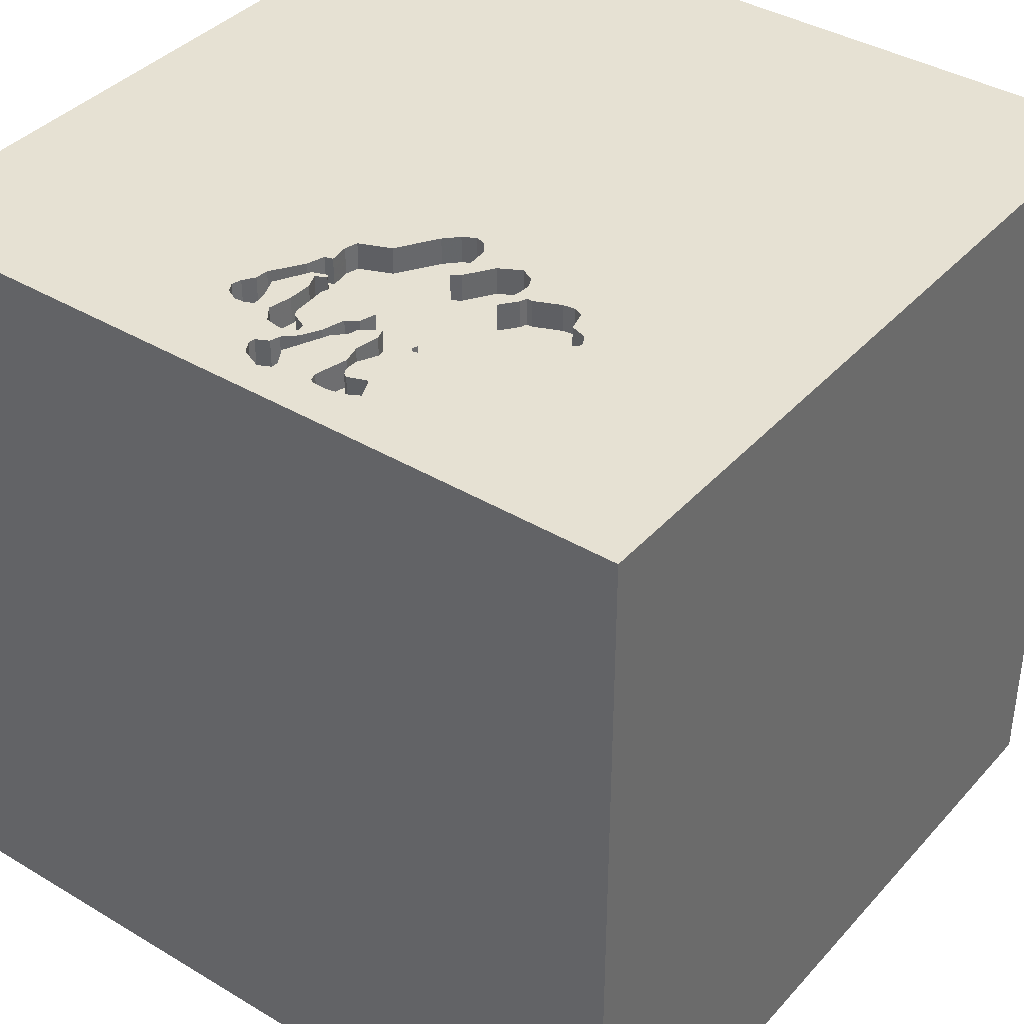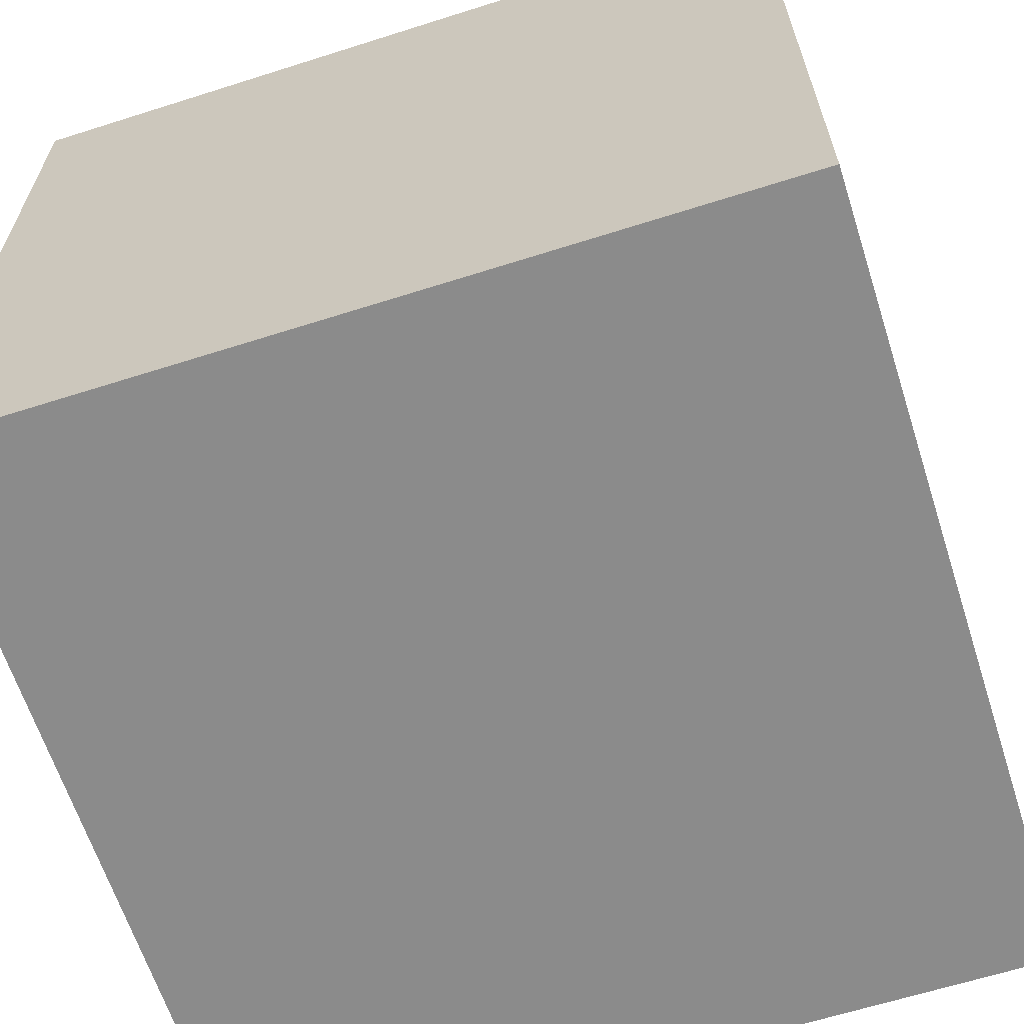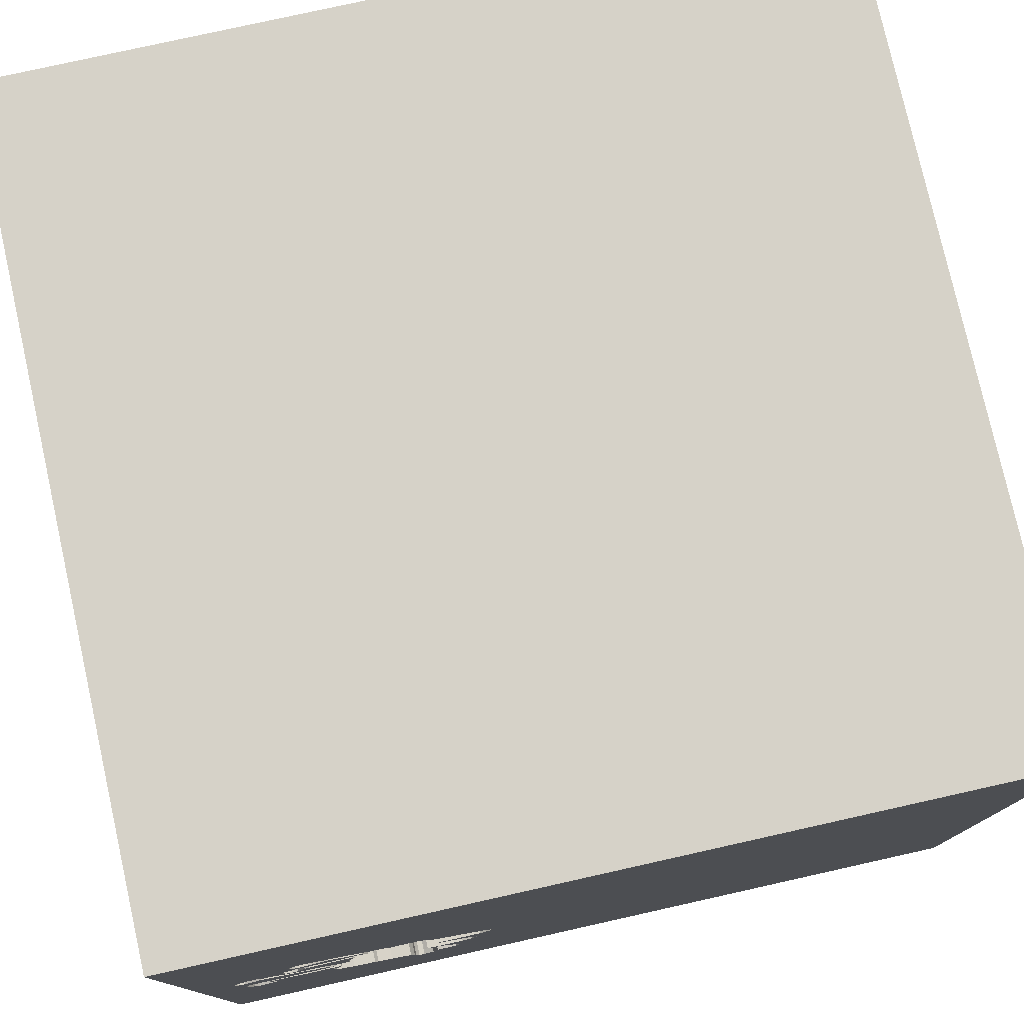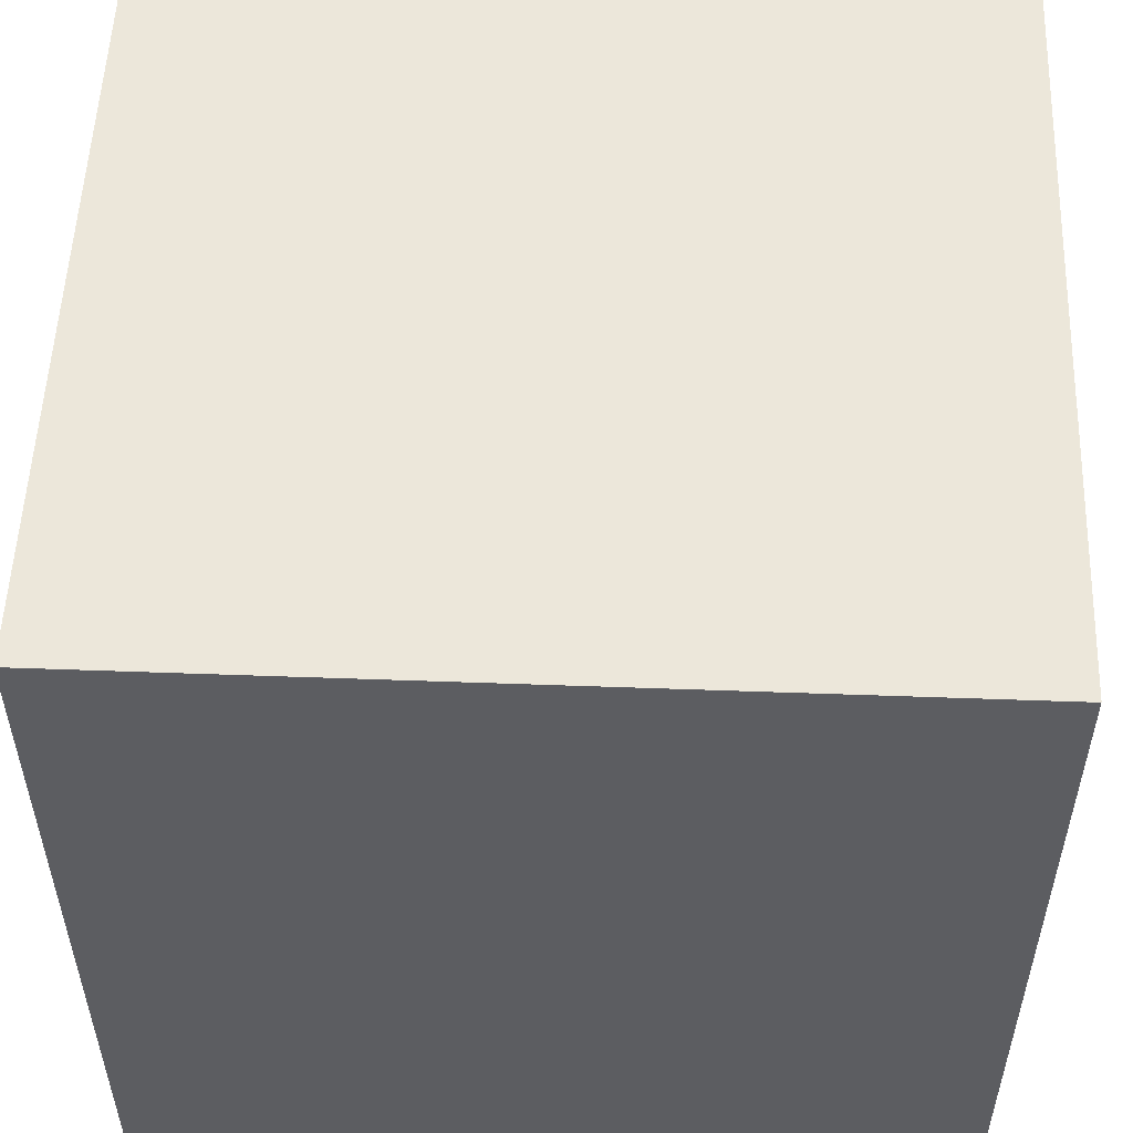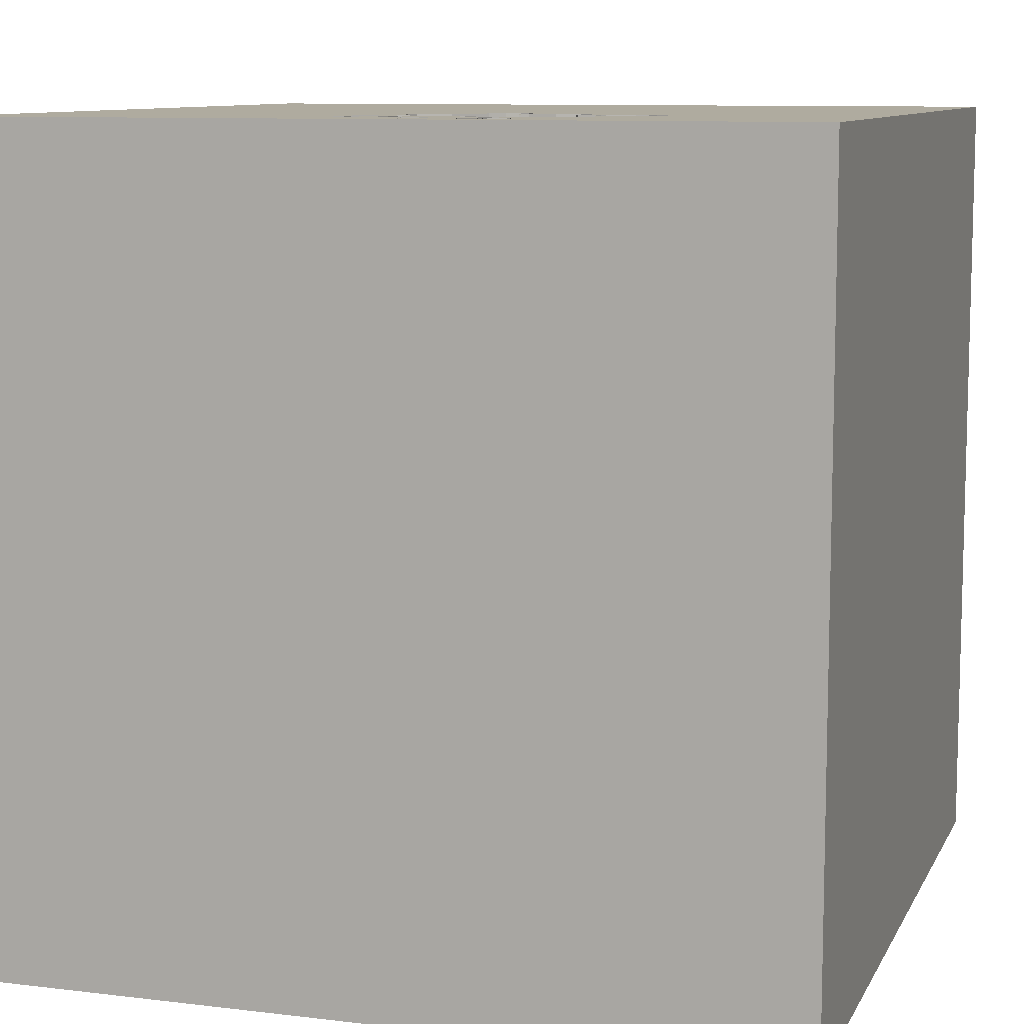
<metadata>
{"format":"obj","ext":"obj","renderer":"f3d","projection":"perspective","resolution":1024,"background":"white","views":[{"elev":38.8,"azim":126.9,"up":"+Y"},{"elev":-63.8,"azim":-72.2,"up":"+Y"},{"elev":77.9,"azim":167.4,"up":"+Z"},{"elev":53.7,"azim":92.2,"up":"+Z"},{"elev":9.6,"azim":107.5,"up":"+Y"}]}
</metadata>
<code>
o camel_18
v 1.041 1.5 0.1044
v 1.041 1.4 0.1044
v 0.9558 1.5 -0.09666
v 0.9558 1.4 -0.09666
v 0.6649 1.4 -0.4389
v 1.152 1.5 0.2464
v 1.152 1.4 0.2464
v 0.6515 1.5 -0.7731
v 1.091 1.5 0.04121
v 1.091 1.4 0.04121
v 0.5313 1.5 -0.4654
v 0.6174 1.5 -0.4955
v 0.4886 1.5 -0.3589
v 1.122 1.5 0.000614
v 0.9332 1.5 -0.5484
v 0.9962 1.5 -0.3295
v 0.9962 1.4 -0.3295
v 1.02 1.5 -0.4903
v 1.02 1.4 -0.4903
v -1.5 -1.5 -1.5
v 0.6677 1.5 0.136
v 0.5516 1.5 -0.6176
v 0.6309 1.5 -0.2232
v 0.6309 1.4 -0.2232
v 1.039 1.5 -0.392
v 0.9382 1.5 -0.03506
v 0.8105 1.5 -0.6035
v 0.8105 1.4 -0.6035
v 1.039 1.4 -0.392
v 0.6096 1.5 -0.2539
v 0.6096 1.4 -0.2539
v 1.029 1.5 -0.4412
v 0.8594 1.5 0.1905
v 0.8594 1.4 0.1905
v 1.198 1.5 -0.2582
v 1.198 1.4 -0.2582
v 1.045 1.5 -0.2592
v 0.9003 1.5 0.1241
v 0.6909 1.5 0.1429
v 1.5 -1.5 1.5
v 1.5 1.5 1.5
v 1.5 -1.5 -1.5
v -1.5 1.5 -1.5
v 0.4309 1.5 -0.1145
v 0.5825 1.5 -0.4628
v 1.108 1.5 0.02824
v 0.923 1.5 0.0184
v 0.923 1.4 0.0184
v 1.31 1.5 -0.07993
v 1.016 1.5 -0.3856
v 1.227 1.5 -0.009557
v 1.189 1.5 -0.2875
v 1.189 1.4 -0.2875
v 1.01 1.5 -0.1549
v 1.01 1.4 -0.1549
v 1.386 1.5 -0.05184
v 1.386 1.4 -0.05184
v 0.8762 1.5 -0.5695
v 0.7209 1.5 -0.767
v 0.7209 1.4 -0.767
v 1.134 1.5 -0.2428
v 0.8889 1.5 0.146
v 0.7146 1.5 0.15
v 0.7146 1.4 0.15
v 1.353 1.5 -0.3151
v 1.285 1.5 0.04457
v 1.285 1.4 0.04457
v 1.235 1.5 -0.287
v 1.249 1.5 -0.3862
v 1.249 1.4 -0.3862
v 1.351 1.5 0.02349
v 1.5 1.5 -1.5
v 1.148 1.5 0.2027
v 1.149 1.5 -0.07484
v 1.135 1.5 -0.02701
v 1.118 1.5 -0.3236
v 0.945 1.5 0.04281
v 0.5922 1.5 -0.5244
v 1.108 1.4 0.02824
v 1.134 1.4 -0.2428
v 0.492 1.5 -0.4473
v 0.492 1.4 -0.4473
v 1.152 1.5 0.1038
v 1.008 1.5 0.2127
v 0.8912 1.5 0.1044
v 0.6331 1.5 -0.7147
v 0.6331 1.4 -0.7147
v 1.351 1.4 0.02349
v 1.341 1.5 -0.0978
v 0.5717 1.5 -0.5716
v 0.5213 1.5 -0.3126
v 1.129 1.5 0.2901
v 1.148 1.4 0.2027
v 0.9579 1.5 0.04758
v 1.262 1.5 0.000294
v 1.088 1.5 -0.2513
v 0.4569 1.5 -0.2288
v 1.12 1.5 -0.09136
v 1.12 1.4 -0.09136
v 0.9722 1.5 0.2648
v 1.314 1.5 -0.4141
v 1.314 1.4 -0.4141
v 0.6777 1.5 -0.4472
v -1.5 -1.5 1.5
v 1.019 1.5 0.2692
v 1.019 1.4 0.2692
v -1.5 1.5 1.5
v 1.244 1.5 -0.3747
v 1.258 1.5 -0.2978
v 0.709 1.5 -0.7877
v 0.709 1.4 -0.7877
v 0.6427 1.5 -0.745
v 1.038 1.5 -0.1153
v 1.185 1.5 -0.05445
v 1.333 1.5 -0.3845
v 0.5609 1.5 -0.6957
v 0.5609 1.4 -0.6957
v 1.343 1.5 -0.237
v 0.7953 1.5 0.1701
v 0.5453 1.5 -0.6623
v 0.5453 1.4 -0.6623
v 1.186 1.5 -0.01473
v 1.008 1.5 -0.2469
v 1.008 1.4 -0.2469
v 0.5403 1.5 -0.2339
v 1.31 1.5 0.04731
v 0.6174 1.4 -0.4955
v 0.5354 1.5 -0.03104
v 0.4309 1.4 -0.1145
v 0.9542 1.5 0.1016
v 0.9542 1.4 0.1016
v 1.126 1.5 0.1226
v 1.118 1.4 -0.3236
v 0.9565 1.5 -0.5398
v 0.9565 1.4 -0.5398
v 1.262 1.4 0.000294
v 1.235 1.4 -0.287
v 0.5101 1.5 -0.32
v 0.5101 1.4 -0.32
v 0.5825 1.4 -0.4628
v 0.6515 1.4 -0.7731
v 0.9927 1.5 0.2667
v 0.7376 1.5 -0.6533
v 0.7376 1.4 -0.6533
v 1.341 1.4 -0.0978
v 1.354 1.5 -0.09637
v 0.9515 1.5 -0.1732
v 0.9515 1.4 -0.1732
v 0.7308 1.5 -0.6707
v 1.376 1.5 -0.07345
v 1.085 1.5 -0.1728
v 1.085 1.4 -0.1728
v 1.5 0.1251 -0.1571
v 1.5 1.5 -0.2083
v 0.7242 1.5 -0.6876
v 0.7242 1.4 -0.6875
v 1.038 1.4 -0.1153
v 1.132 1.5 0.177
v 1.132 1.4 0.177
v 1.032 1.5 -0.3816
v 1.032 1.4 -0.3816
v 1.061 1.5 0.2976
v 0.6889 1.5 -0.7951
v 0.6889 1.4 -0.7951
v 0.9722 1.4 0.2648
v 0.4788 1.5 -0.06751
v 1.036 1.5 -0.2061
v 1.084 1.5 0.1823
v 0.9579 1.4 0.04758
v 1.268 1.5 -0.314
v 0.8642 1.5 -0.5902
v 0.8642 1.4 -0.5902
v 1.129 1.4 0.2901
v 0.6677 1.4 0.136
v 1.31 1.4 0.04731
v 0.7953 1.4 0.1701
v 0.4672 1.5 -0.3978
v 0.4672 1.4 -0.3978
v 0.7865 1.5 0.1408
v 0.7865 1.4 0.1408
v 1.011 1.5 -0.36
v 0.9918 1.5 -0.3442
v 0.9918 1.4 -0.3442
v 0.5916 1.5 -0.5051
v 0.5916 1.4 -0.5051
v 1.008 1.4 0.2127
v 1.179 1.5 0.08374
v 1.179 1.4 0.08374
v 0.8889 1.4 0.146
v 0.9003 1.4 0.1241
v 0.8762 1.4 -0.5695
v 0.5403 1.4 -0.2339
v 0.4788 1.4 -0.06751
v 1.128 1.4 -0.1308
v 0.621 1.5 0.02415
v 0.621 1.4 0.02415
v 0.4152 1.5 -0.1953
v 0.4152 1.4 -0.1953
v 0.6649 1.5 -0.4389
v 1.268 1.4 -0.314
v 1.005 1.5 -0.3882
v 1.005 1.4 -0.3882
v 0.5516 1.4 -0.6176
v 0.9537 1.5 -0.1339
v 1.052 1.5 -0.1816
v 1.052 1.4 -0.1816
v 1.281 1.5 -0.4001
v 0.8791 1.5 0.1195
v 1.061 1.4 0.2976
v 1.366 1.5 -0.09506
v 1.366 1.4 -0.09506
v 1.128 1.5 -0.1308
v 0.8822 1.5 0.08481
v 0.8822 1.4 0.08481
v 1.045 1.4 -0.2592
v 1.126 1.4 0.1226
v 1.279 1.5 -0.06207
v 1.279 1.4 -0.06207
v 1.084 1.4 0.1823
v 0.5922 1.4 -0.5244
v 1.078 1.5 -0.1035
v 0.5313 1.4 -0.4654
v 1.314 1.5 -0.2283
v 1.314 1.4 -0.2283
v 1.343 1.4 -0.237
v 0.9321 1.5 0.03804
v 0.9321 1.4 0.03804
v 1.061 1.5 -0.3119
v 0.4053 1.5 -0.1599
v 0.4053 1.4 -0.1599
v 1.19 1.5 0.02892
v 1.19 1.4 0.02892
v 1.353 1.4 -0.3151
v 1.227 1.4 -0.009557
v 0.8693 1.5 0.09311
v 0.8693 1.4 0.09311
v 1.185 1.4 -0.05445
v 1.135 1.4 -0.02701
v 1.061 1.4 -0.3119
v 0.4569 1.4 -0.2288
v 0.6777 1.4 -0.4472
v 1.011 1.4 -0.36
v 1.161 1.5 -0.03393
v 1.161 1.4 -0.03393
v 1.352 1.5 -0.2503
v 1.352 1.4 -0.2503
v 1.333 1.4 -0.3845
v 1.258 1.4 -0.2978
v 1.186 1.4 -0.01473
v 1.244 1.4 -0.3747
v 1.097 1.5 0.3075
v 1.097 1.4 0.3075
f 107 20 104
f 20 42 104
f 40 41 104
f 41 107 104
f 42 40 104
f 107 43 20
f 153 41 40
f 153 40 42
f 166 44 107
f 107 41 166
f 166 41 21
f 21 128 166
f 97 125 91
f 107 44 229
f 107 229 197
f 197 97 91
f 91 107 197
f 107 91 138
f 81 11 43
f 107 138 13
f 81 43 107
f 107 13 177
f 107 177 81
f 43 72 20
f 72 42 20
f 21 41 39
f 128 21 195
f 125 23 30
f 91 125 30
f 43 11 45
f 45 199 103
f 184 78 43
f 45 103 12
f 184 43 45
f 45 12 184
f 86 112 43
f 43 90 22
f 116 86 43
f 43 22 120
f 43 120 116
f 41 119 63
f 63 39 41
f 43 78 90
f 43 112 8
f 59 155 72
f 72 43 8
f 72 8 163
f 110 59 72
f 72 163 110
f 179 63 119
f 119 41 100
f 100 33 119
f 72 155 171
f 100 41 142
f 27 171 155
f 149 143 27
f 27 155 149
f 105 142 41
f 41 6 92
f 162 105 41
f 41 92 251
f 41 251 162
f 171 58 15
f 73 6 41
f 41 83 73
f 134 72 171
f 171 15 134
f 95 51 187
f 66 95 187
f 41 71 126
f 126 66 187
f 187 83 41
f 187 41 126
f 83 132 168
f 83 168 158
f 158 73 83
f 74 75 243
f 74 243 122
f 231 187 51
f 122 231 51
f 51 114 74
f 122 51 74
f 71 41 154
f 154 146 210
f 154 210 150
f 56 71 154
f 154 150 56
f 1 38 84
f 168 132 1
f 84 168 1
f 32 25 72
f 72 134 18
f 72 18 32
f 72 154 153
f 154 41 153
f 74 98 94
f 94 9 46
f 14 75 74
f 74 94 46
f 46 14 74
f 1 130 38
f 38 62 84
f 76 72 25
f 76 25 160
f 160 50 181
f 181 182 16
f 228 76 160
f 181 16 228
f 160 181 228
f 72 153 42
f 72 65 154
f 3 26 226
f 226 77 94
f 221 3 226
f 226 94 98
f 226 98 221
f 154 65 146
f 212 217 49
f 89 146 212
f 212 49 89
f 235 208 62
f 38 85 235
f 235 62 38
f 181 50 201
f 204 3 221
f 204 221 113
f 204 113 54
f 26 47 226
f 146 65 245
f 223 35 212
f 146 245 118
f 118 223 212
f 118 212 146
f 85 213 235
f 76 170 108
f 115 65 72
f 76 108 69
f 72 76 69
f 69 207 101
f 101 115 72
f 72 69 101
f 54 147 204
f 35 61 212
f 109 170 76
f 109 76 52
f 52 68 109
f 167 205 151
f 61 96 167
f 61 167 151
f 151 212 61
f 37 123 167
f 96 37 167
f 64 180 196
f 63 179 180
f 180 64 63
f 196 174 64
f 180 236 196
f 179 119 180
f 174 196 21
f 39 63 64
f 64 174 39
f 180 189 236
f 196 236 48
f 176 180 119
f 195 21 196
f 174 21 39
f 176 189 180
f 236 189 208
f 208 235 236
f 48 4 196
f 48 236 214
f 196 193 128
f 128 195 196
f 176 34 189
f 62 208 189
f 26 3 4
f 4 48 26
f 4 24 196
f 227 48 214
f 235 213 214
f 214 236 235
f 34 176 119
f 119 33 34
f 193 166 128
f 24 193 196
f 165 189 34
f 189 186 84
f 84 62 189
f 48 47 26
f 4 3 204
f 24 4 148
f 48 227 47
f 131 227 214
f 214 213 85
f 33 100 34
f 193 129 166
f 24 192 193
f 186 189 165
f 165 34 100
f 204 147 148
f 148 4 204
f 148 183 24
f 226 47 227
f 227 131 169
f 131 214 190
f 85 38 190
f 190 214 85
f 44 166 129
f 129 193 192
f 192 24 125
f 106 186 165
f 165 100 142
f 186 219 84
f 147 54 148
f 148 17 183
f 183 241 24
f 227 169 77
f 77 226 227
f 131 2 169
f 131 190 38
f 130 131 38
f 129 230 44
f 240 129 192
f 23 125 24
f 186 106 219
f 142 105 106
f 106 165 142
f 168 84 219
f 55 148 54
f 148 124 17
f 16 182 183
f 183 17 16
f 191 241 183
f 24 241 5
f 94 77 169
f 2 131 1
f 2 10 169
f 130 1 131
f 229 44 230
f 129 198 230
f 198 129 240
f 125 97 240
f 240 192 125
f 30 23 24
f 24 31 30
f 209 219 106
f 105 162 106
f 219 159 168
f 55 124 148
f 54 113 55
f 215 17 124
f 182 181 183
f 28 241 191
f 191 183 202
f 24 5 31
f 5 241 199
f 169 10 94
f 1 132 2
f 216 10 2
f 197 229 230
f 230 198 197
f 97 197 198
f 198 240 97
f 209 173 219
f 209 106 162
f 158 168 159
f 219 93 159
f 206 124 55
f 157 55 113
f 239 17 215
f 215 124 37
f 17 239 16
f 242 183 181
f 28 144 241
f 28 191 172
f 191 202 135
f 183 242 202
f 5 139 31
f 103 199 241
f 9 94 10
f 216 2 132
f 10 216 79
f 91 30 31
f 31 139 91
f 209 252 173
f 219 173 7
f 73 158 159
f 159 93 73
f 93 219 7
f 167 123 124
f 124 206 167
f 206 55 157
f 157 113 221
f 215 80 239
f 123 37 124
f 215 37 96
f 228 16 239
f 27 143 144
f 144 28 27
f 241 144 127
f 28 172 27
f 58 171 172
f 172 191 58
f 15 58 191
f 191 135 15
f 202 19 135
f 202 242 181
f 181 201 202
f 139 5 140
f 241 127 12
f 12 103 241
f 199 45 140
f 140 5 199
f 46 9 10
f 10 79 46
f 216 132 83
f 188 79 216
f 139 138 91
f 162 251 252
f 252 209 162
f 173 252 92
f 7 173 6
f 93 7 73
f 206 205 167
f 157 152 206
f 221 98 99
f 99 157 221
f 96 61 80
f 80 215 96
f 80 133 239
f 239 133 76
f 76 228 239
f 143 149 144
f 127 144 220
f 171 27 172
f 135 134 15
f 202 29 19
f 135 19 134
f 202 201 50
f 139 140 222
f 83 187 188
f 188 216 83
f 188 232 79
f 13 138 139
f 139 178 13
f 251 92 252
f 92 6 173
f 6 73 7
f 151 205 206
f 206 152 151
f 152 157 194
f 99 194 157
f 99 98 74
f 53 133 80
f 156 144 149
f 149 155 156
f 185 127 220
f 203 220 144
f 202 161 29
f 32 18 19
f 19 29 32
f 18 134 19
f 50 160 161
f 161 202 50
f 139 222 178
f 45 11 222
f 222 140 45
f 127 185 12
f 14 46 79
f 79 238 14
f 187 231 232
f 232 188 187
f 232 238 79
f 177 13 178
f 212 151 152
f 152 194 212
f 194 99 237
f 74 114 237
f 237 99 74
f 61 35 36
f 36 80 61
f 133 53 52
f 76 133 52
f 80 36 53
f 156 87 144
f 78 184 185
f 185 220 78
f 90 78 220
f 220 203 90
f 87 203 144
f 29 161 25
f 25 32 29
f 160 25 161
f 178 222 82
f 184 12 185
f 75 14 238
f 231 122 232
f 249 238 232
f 81 177 178
f 178 82 81
f 237 218 194
f 36 137 53
f 87 156 60
f 60 156 155
f 155 59 60
f 203 22 90
f 87 121 203
f 11 81 82
f 82 222 11
f 238 244 75
f 249 232 122
f 244 238 249
f 194 218 212
f 218 237 234
f 114 51 234
f 234 237 114
f 224 36 35
f 35 223 224
f 68 52 53
f 53 137 68
f 224 137 36
f 141 87 60
f 203 121 22
f 121 87 117
f 243 75 244
f 122 243 244
f 244 249 122
f 217 212 218
f 234 136 218
f 248 137 224
f 87 141 112
f 112 86 87
f 141 60 164
f 59 110 111
f 111 60 59
f 120 22 121
f 116 120 121
f 121 117 116
f 117 87 116
f 49 217 218
f 218 145 49
f 136 234 51
f 51 95 136
f 88 218 136
f 223 118 225
f 225 224 223
f 137 248 68
f 248 224 200
f 8 112 141
f 86 116 87
f 141 164 8
f 111 164 60
f 89 49 145
f 145 218 57
f 218 88 57
f 136 175 88
f 224 225 246
f 109 68 248
f 248 200 109
f 224 246 200
f 163 8 164
f 110 163 164
f 164 111 110
f 145 211 146
f 146 89 145
f 57 211 145
f 95 66 67
f 67 136 95
f 71 56 57
f 57 88 71
f 67 175 136
f 88 175 71
f 118 245 246
f 246 225 118
f 170 109 200
f 200 246 233
f 211 210 146
f 150 210 211
f 211 57 150
f 66 126 67
f 56 150 57
f 175 67 126
f 126 71 175
f 245 65 246
f 108 170 200
f 200 250 108
f 247 200 233
f 233 246 65
f 250 200 247
f 247 233 115
f 65 115 233
f 250 70 108
f 247 70 250
f 69 108 70
f 102 70 247
f 115 101 102
f 102 247 115
f 207 69 70
f 70 102 207
f 101 207 102

</code>
